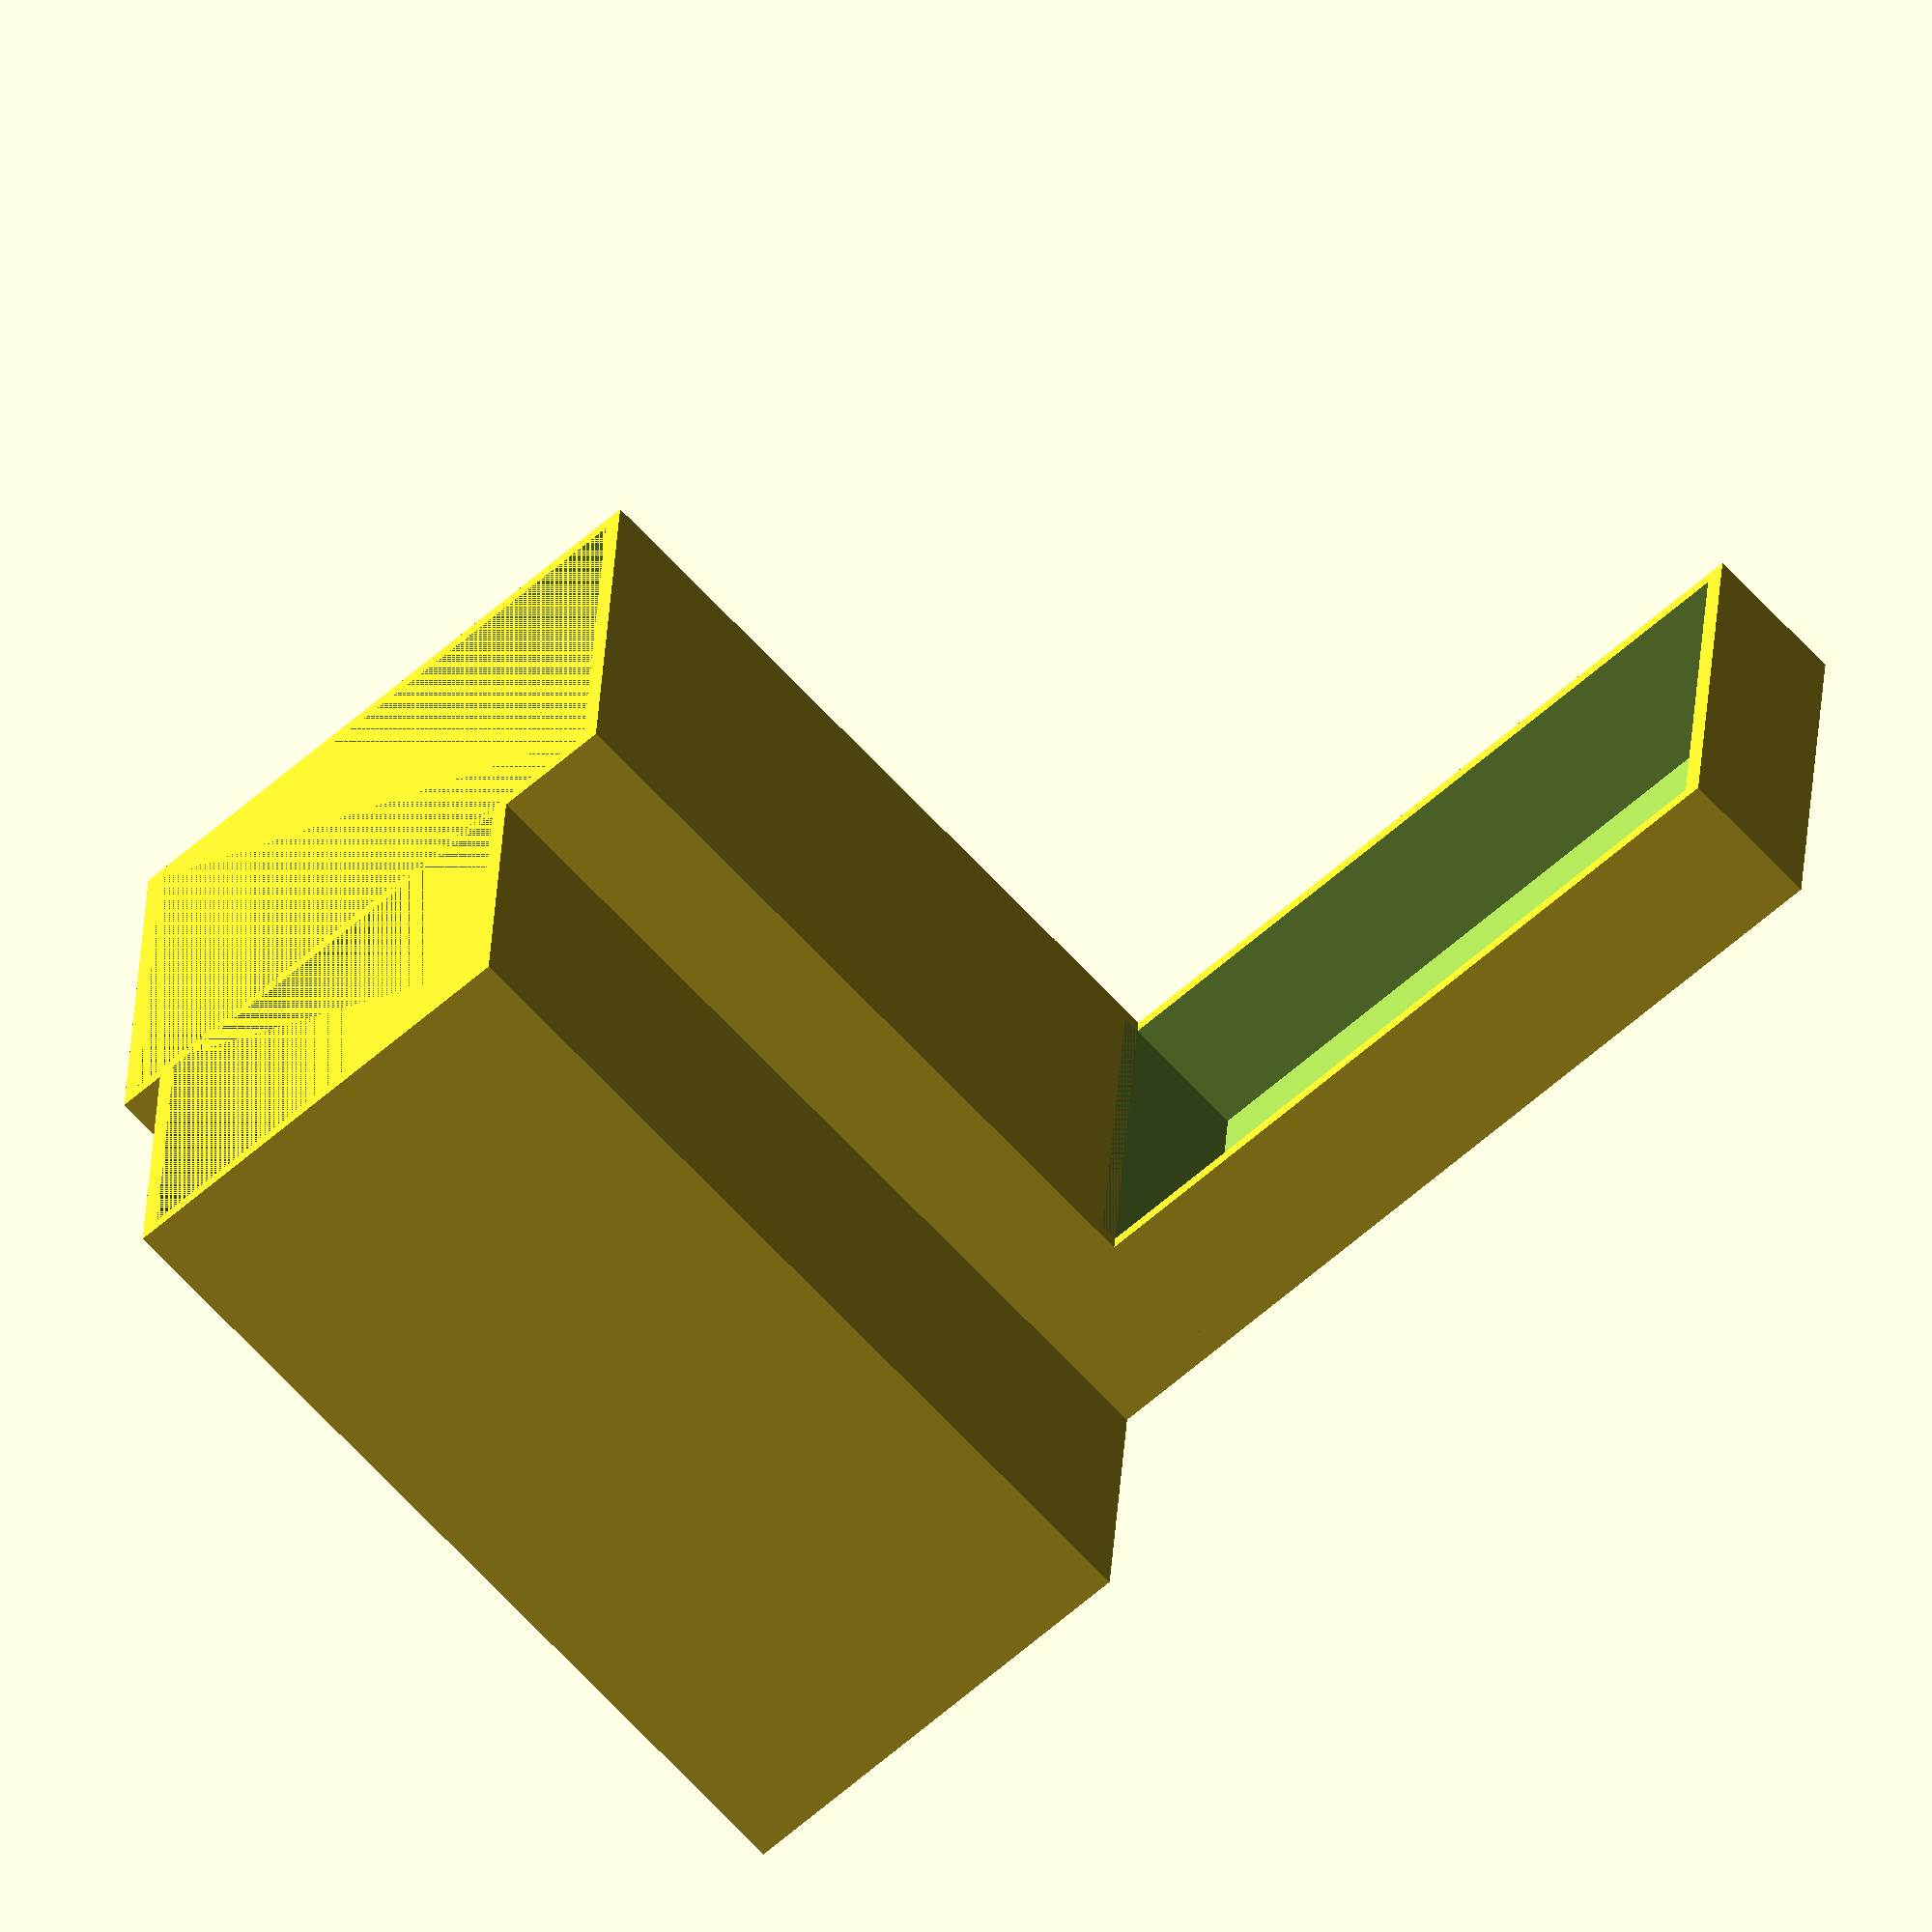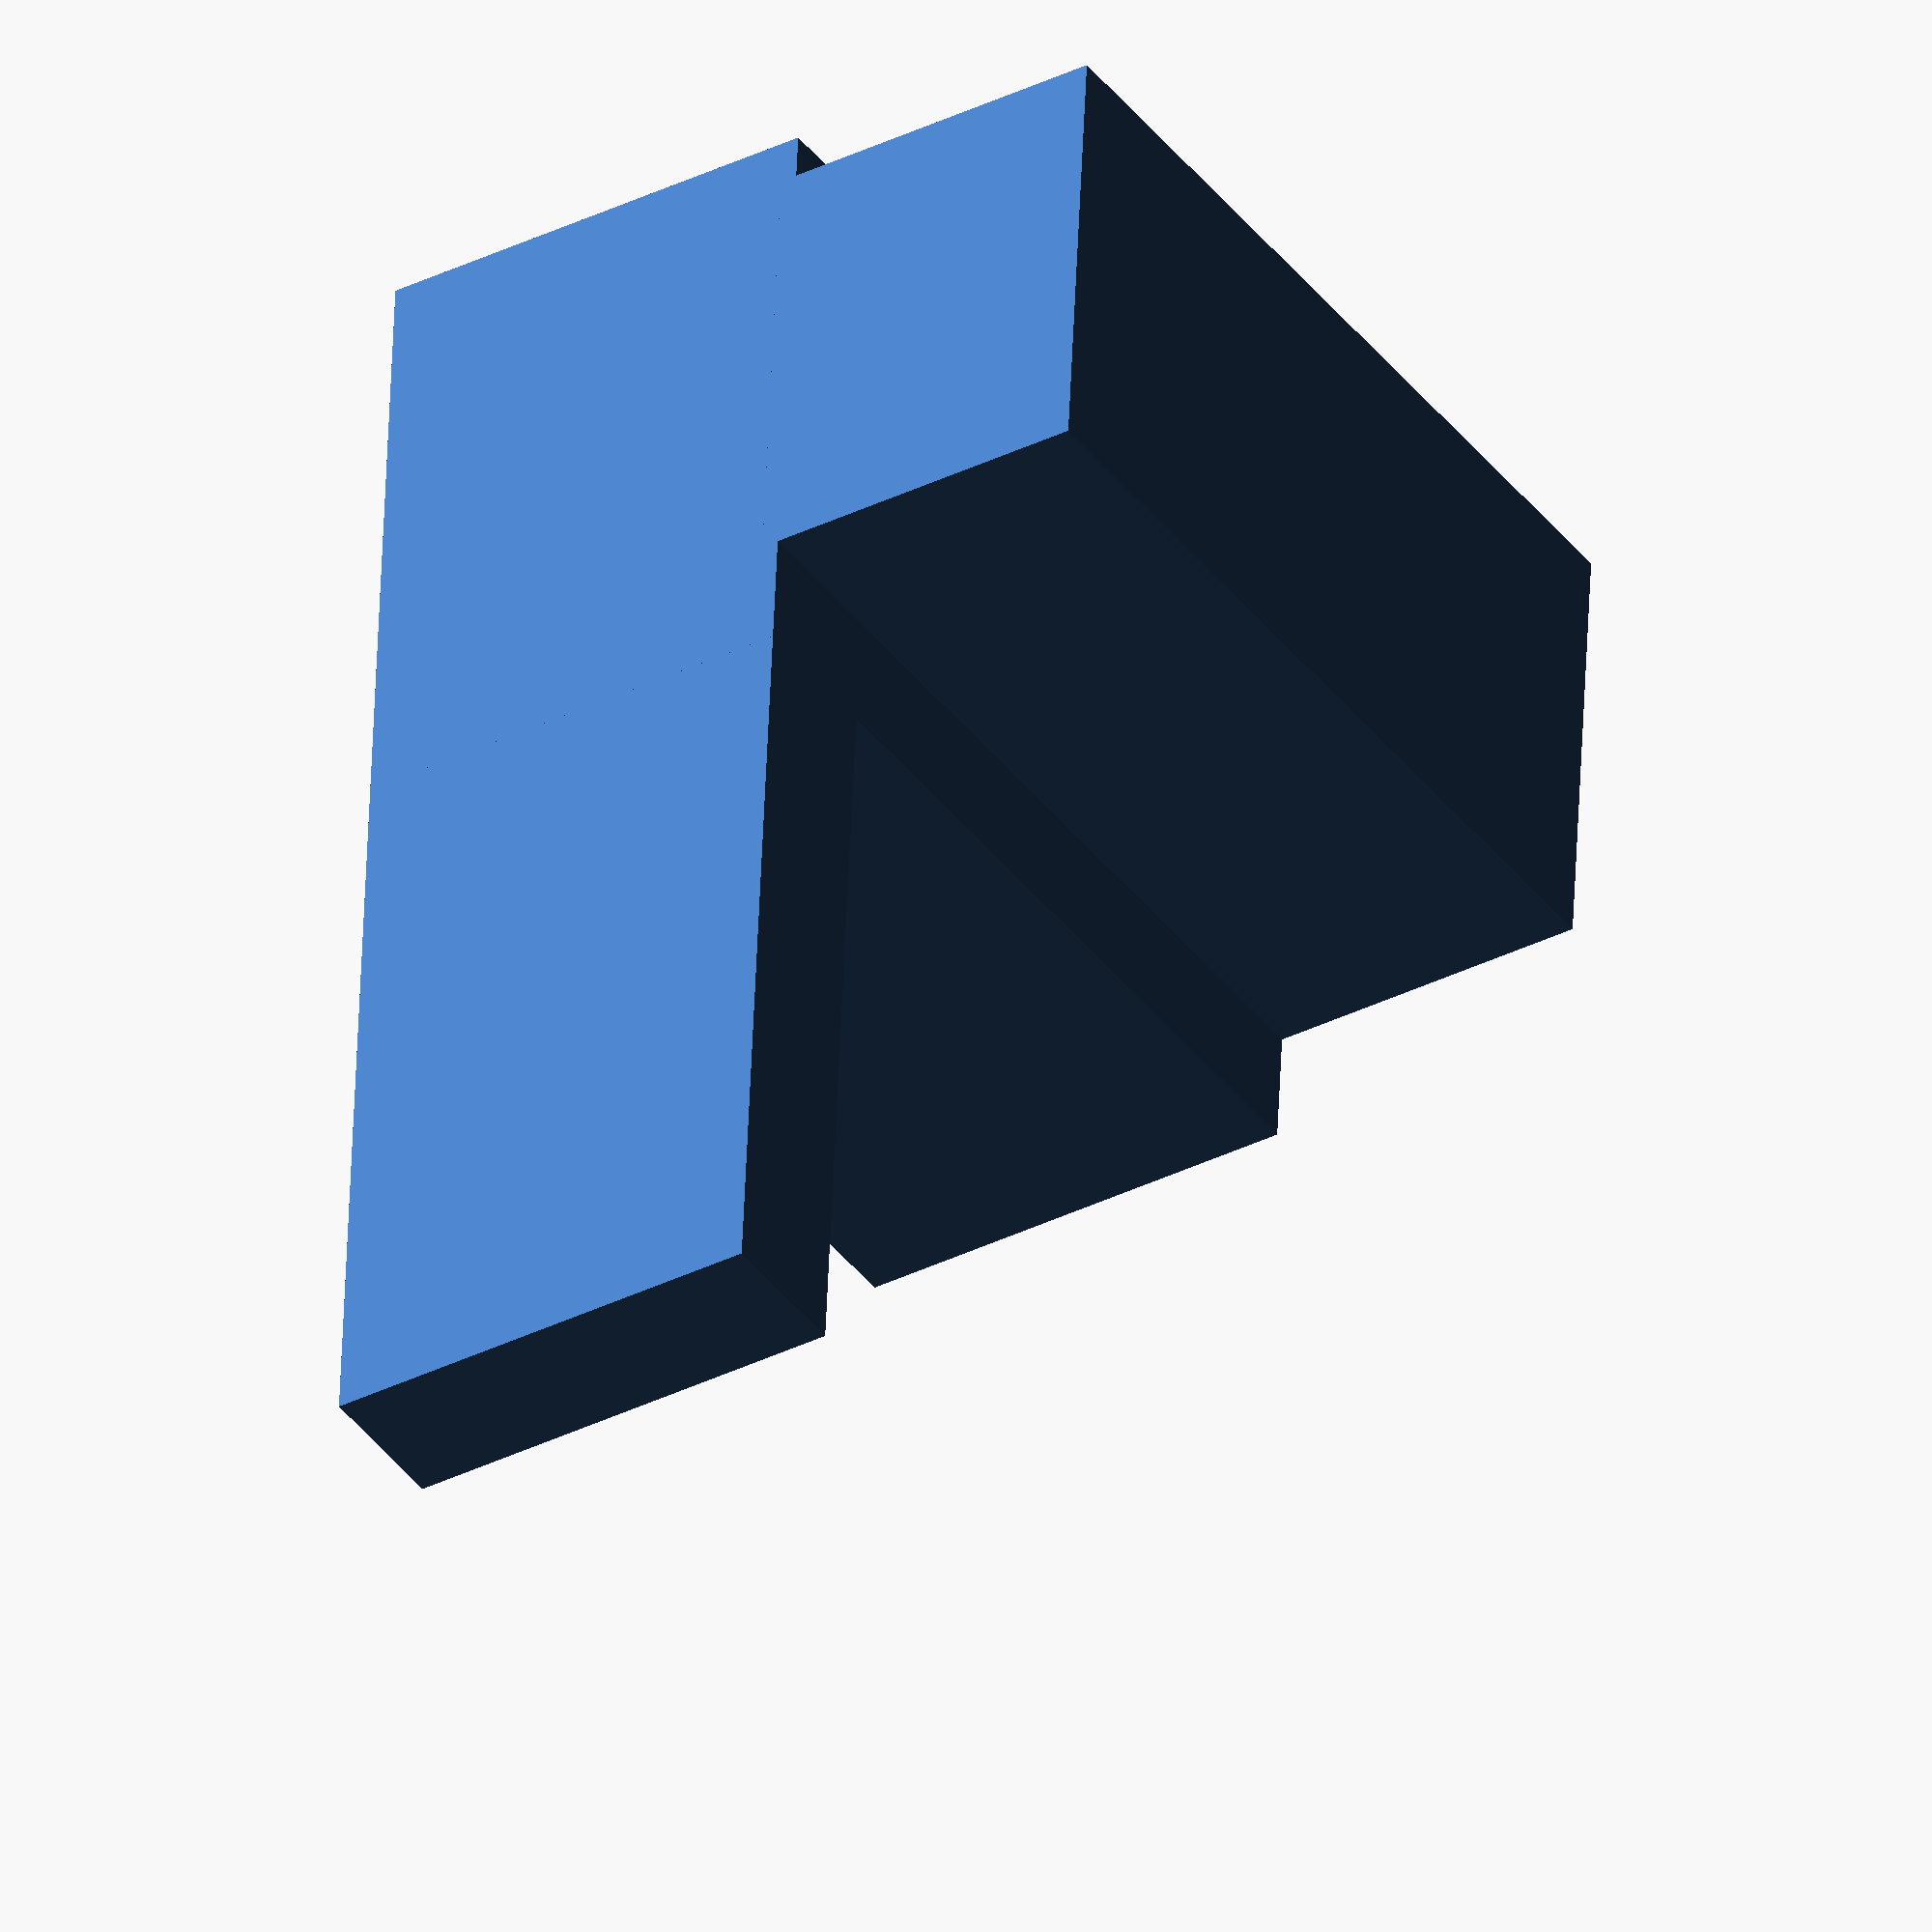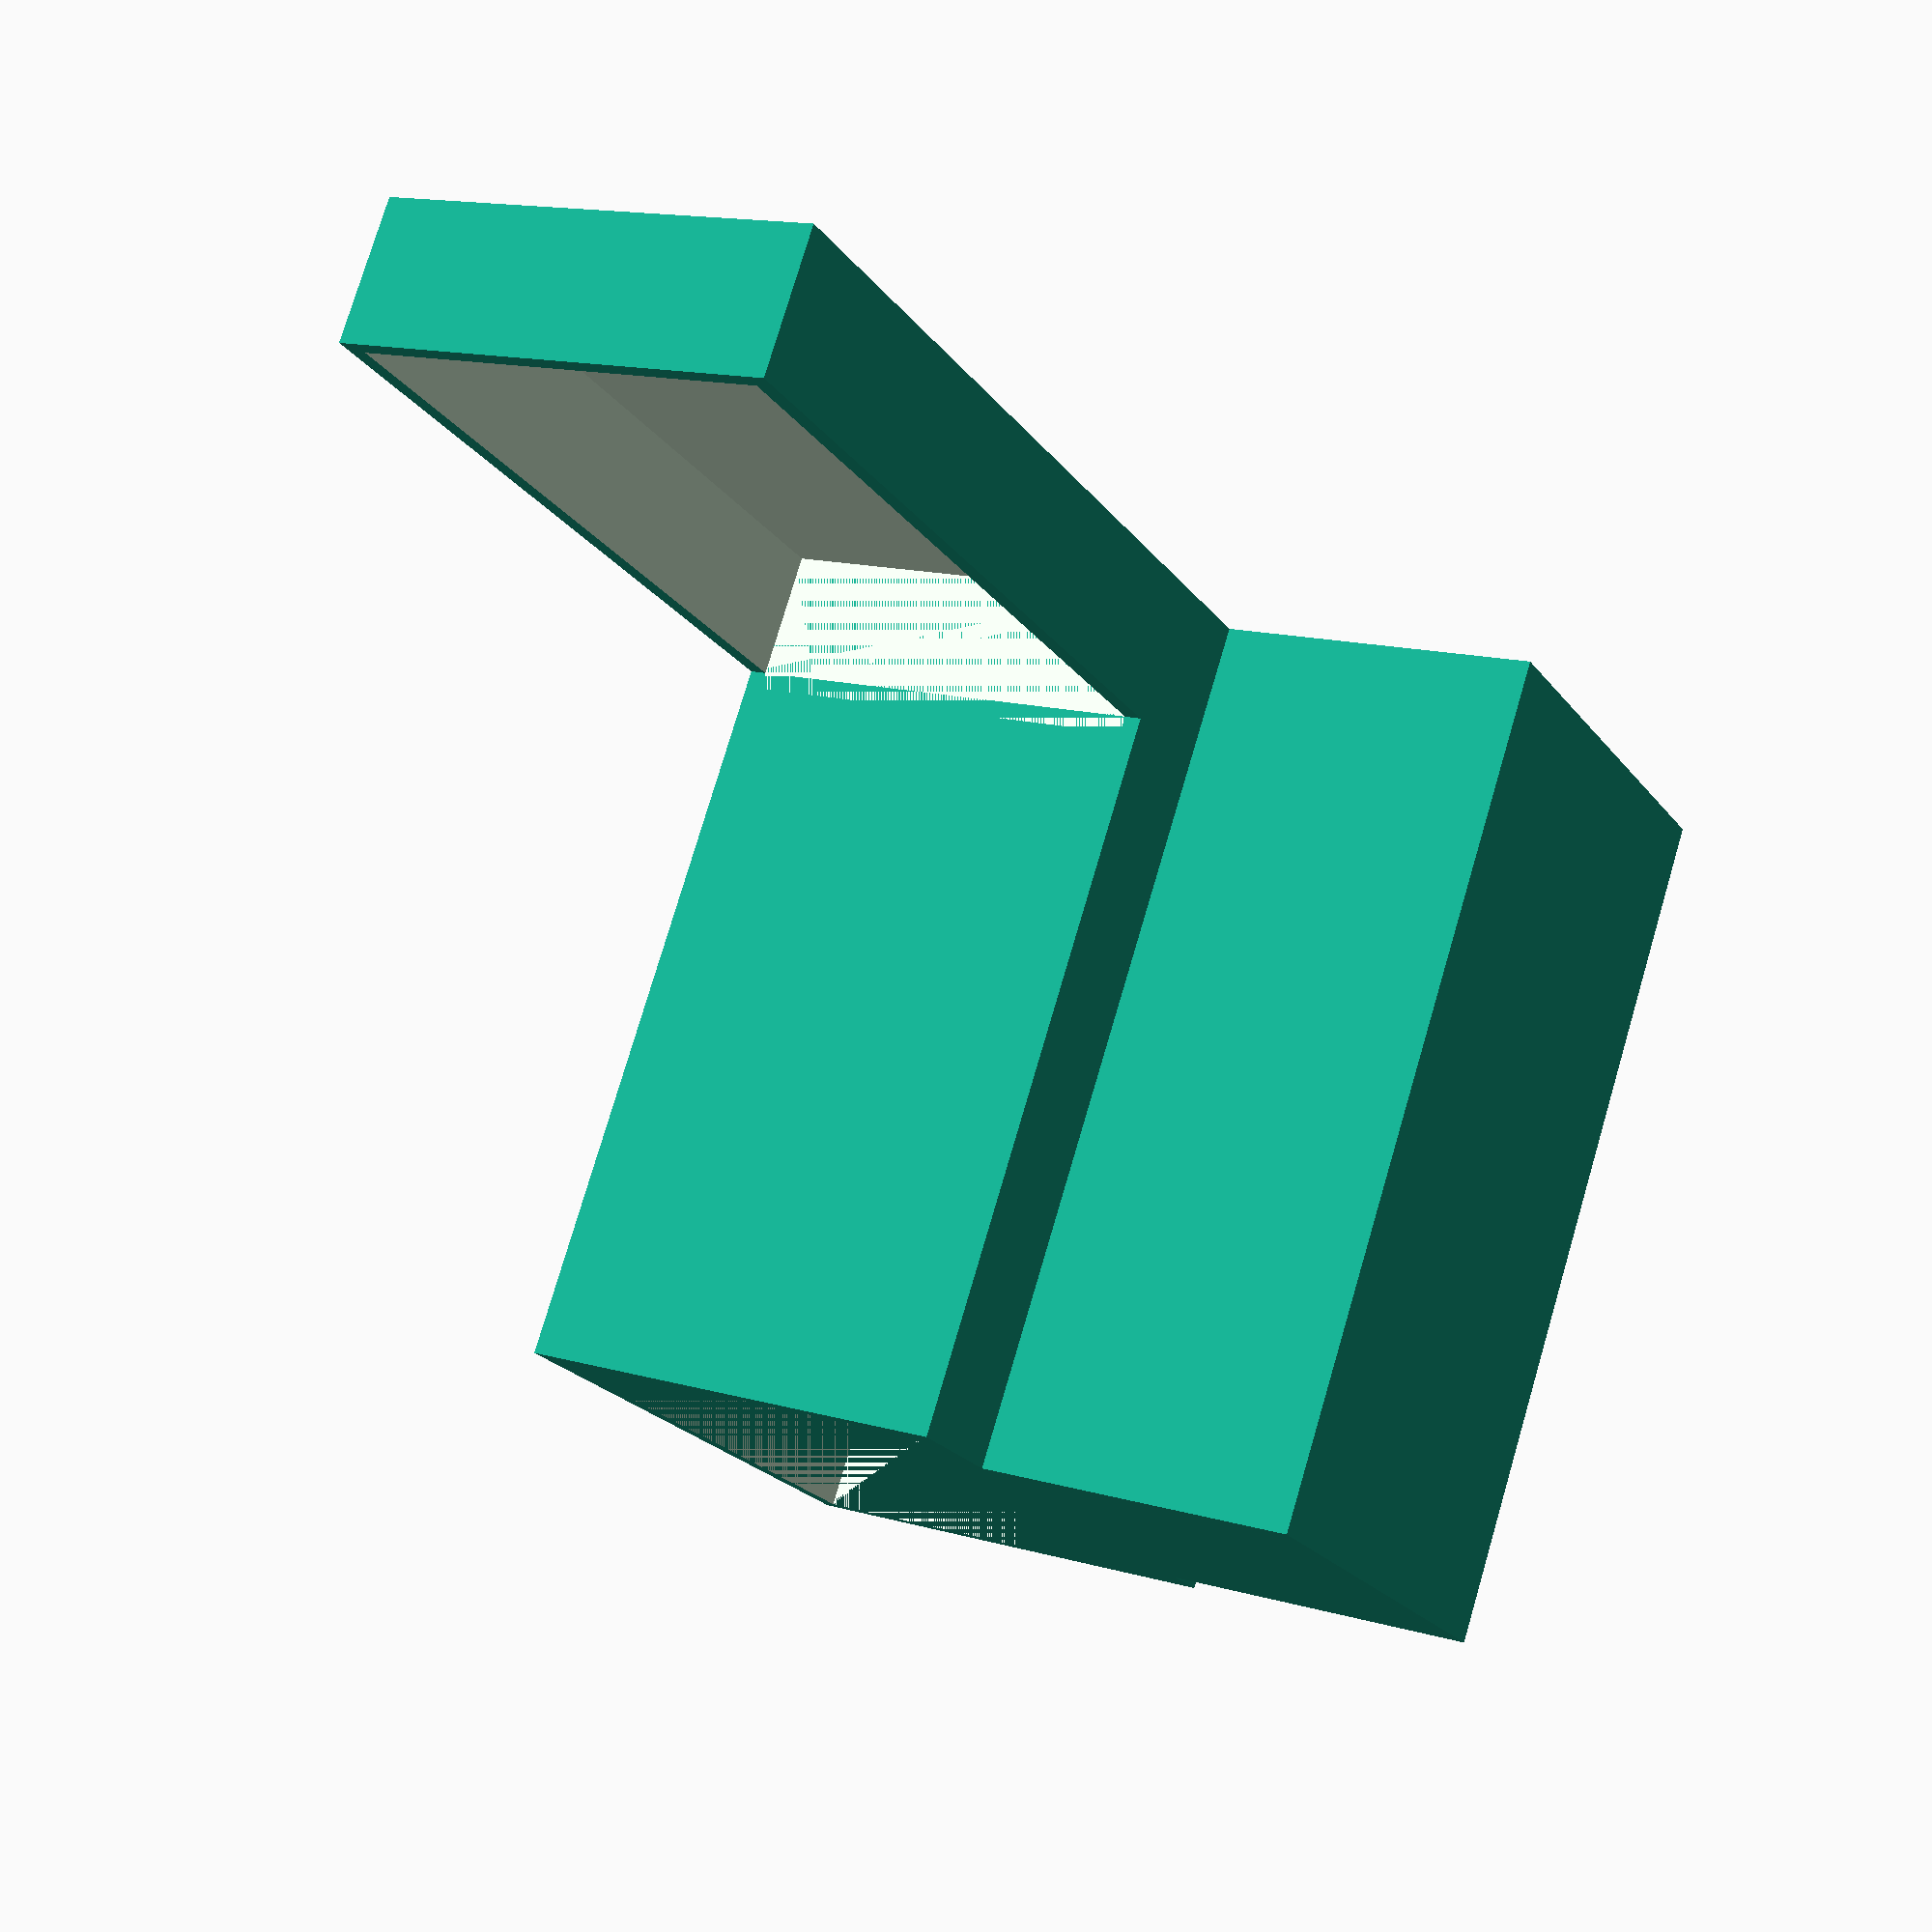
<openscad>
$fn=50;

difference() {
    union() {
        cube([130,79,25]);
        translate([130,0,0])cube([105,79,151]);
        translate([150,76,0])cube([77,60,151]);
    }
    translate([3,3,3])cube([127,73,25]);
    translate([133,3,3])cube([99,73,148]);
    translate([153,76,3])cube([71,57,148]);
}
</openscad>
<views>
elev=244.8 azim=3.9 roll=137.6 proj=o view=solid
elev=40.3 azim=267.3 roll=213.2 proj=o view=wireframe
elev=283.7 azim=62.0 roll=16.4 proj=p view=solid
</views>
